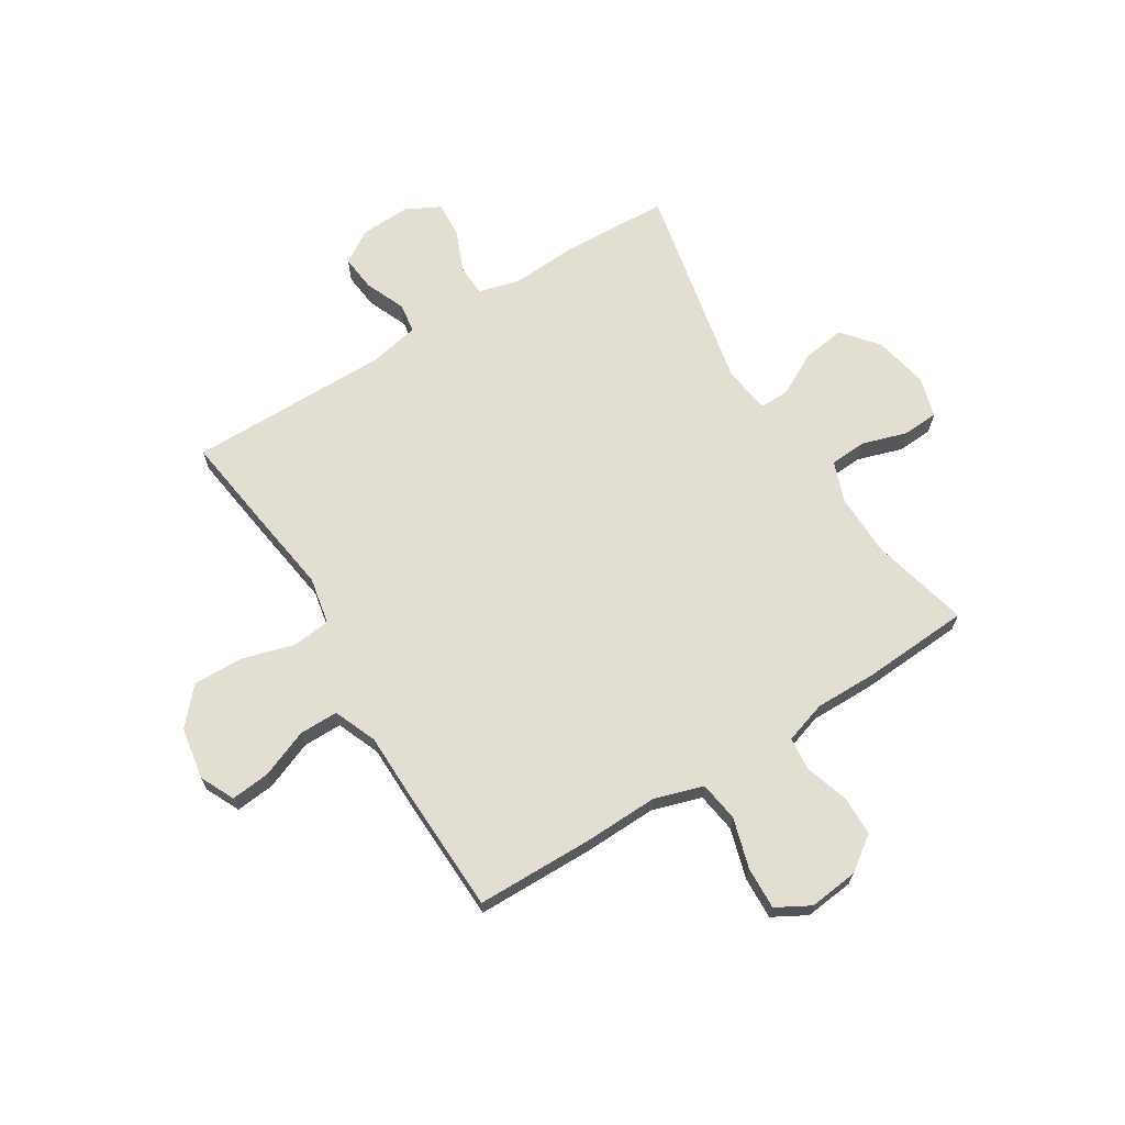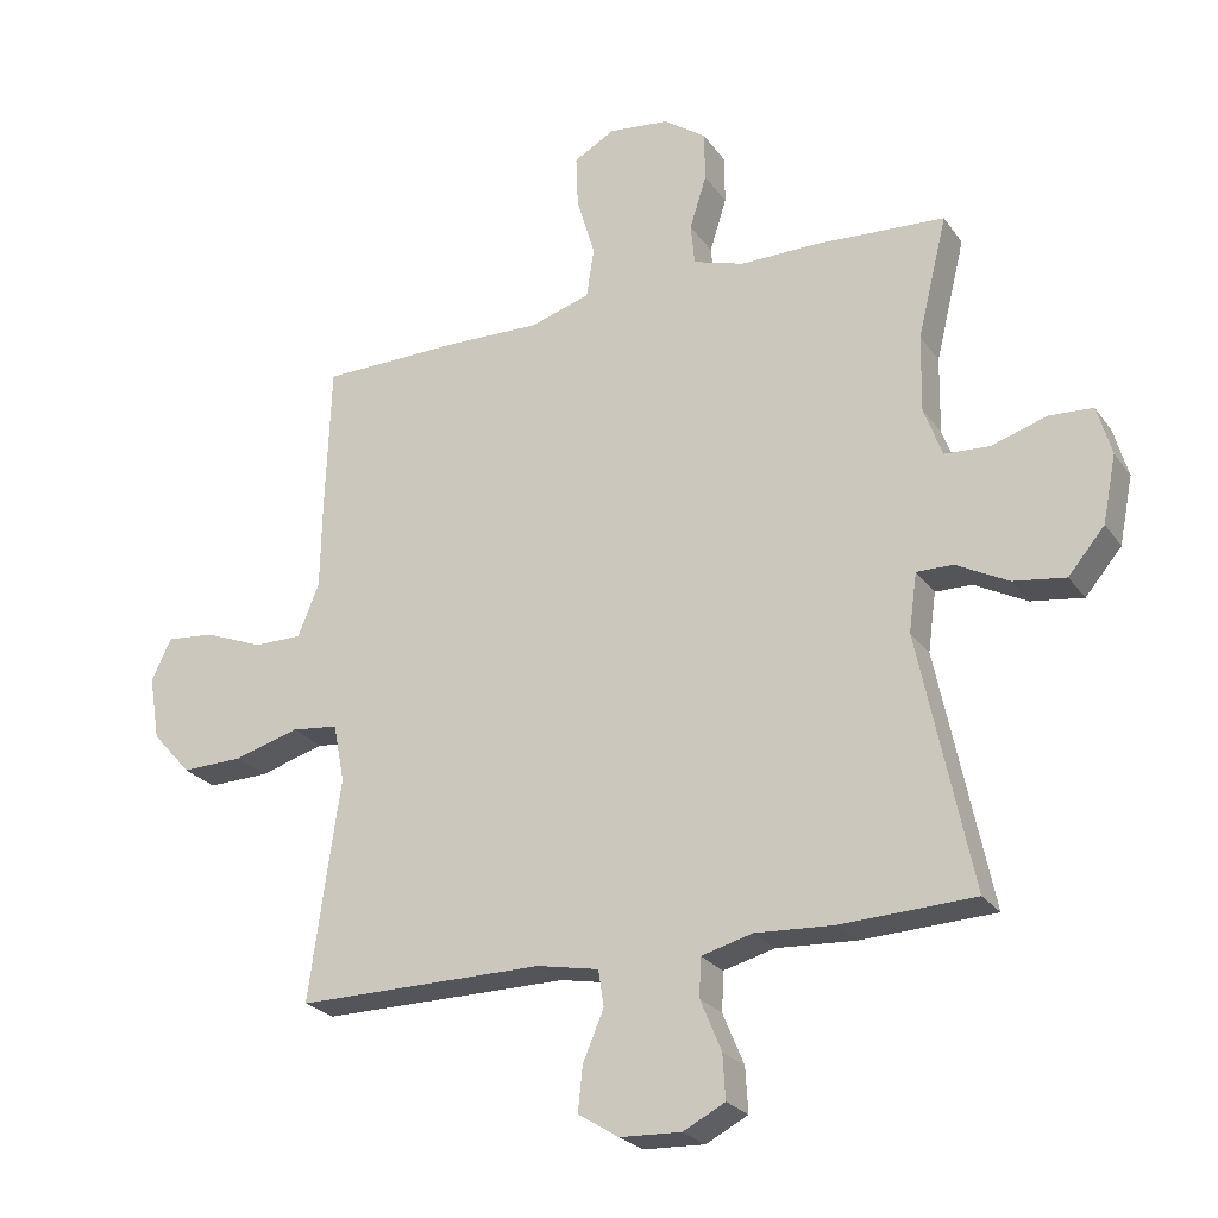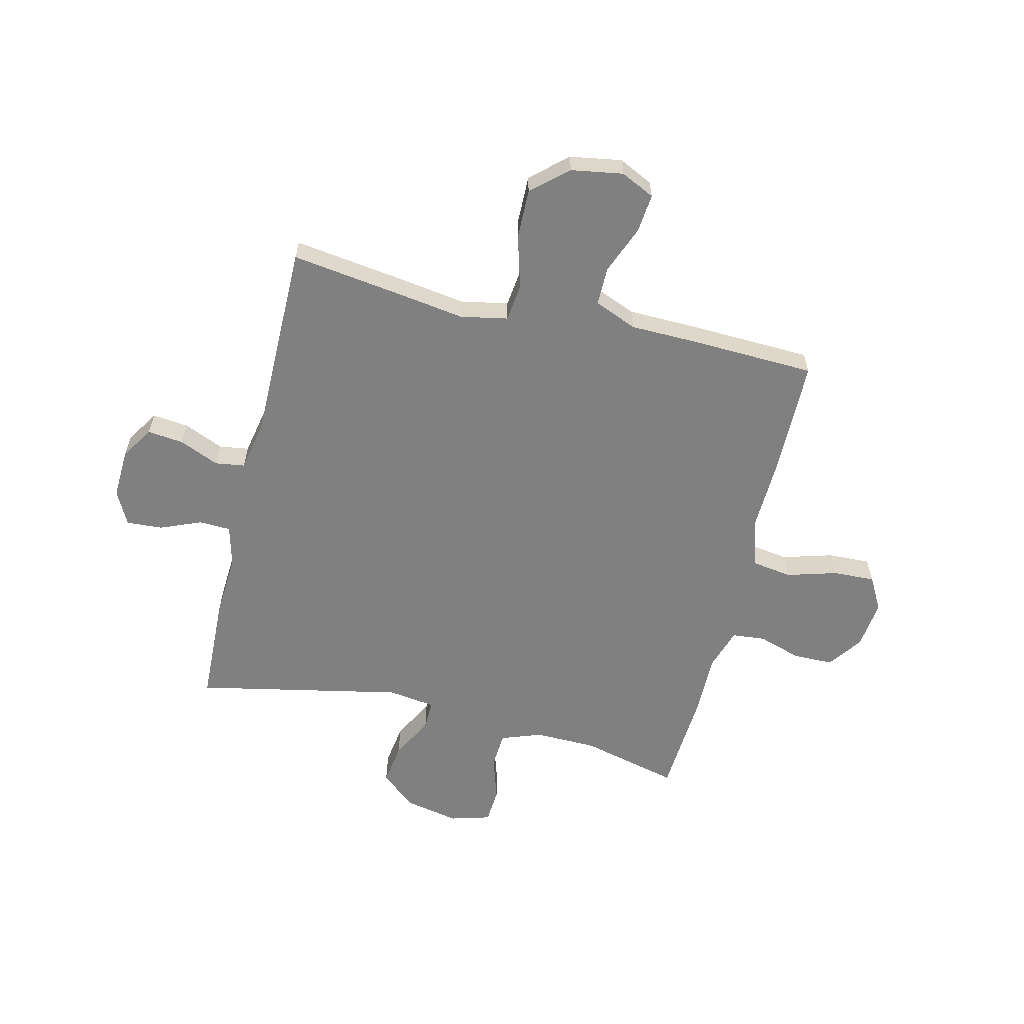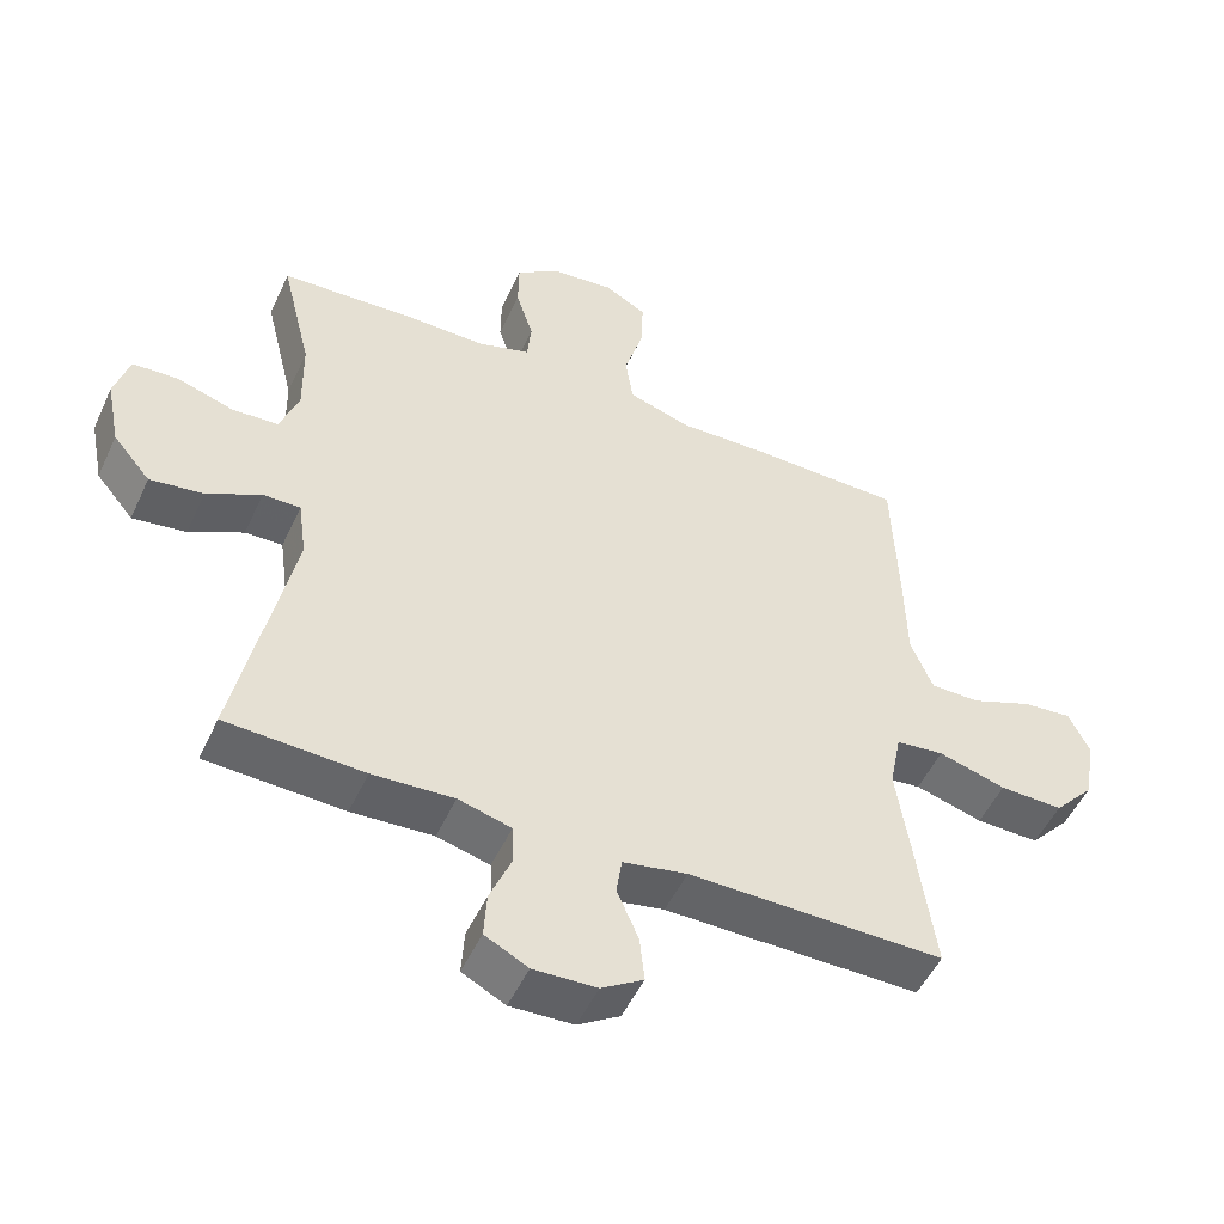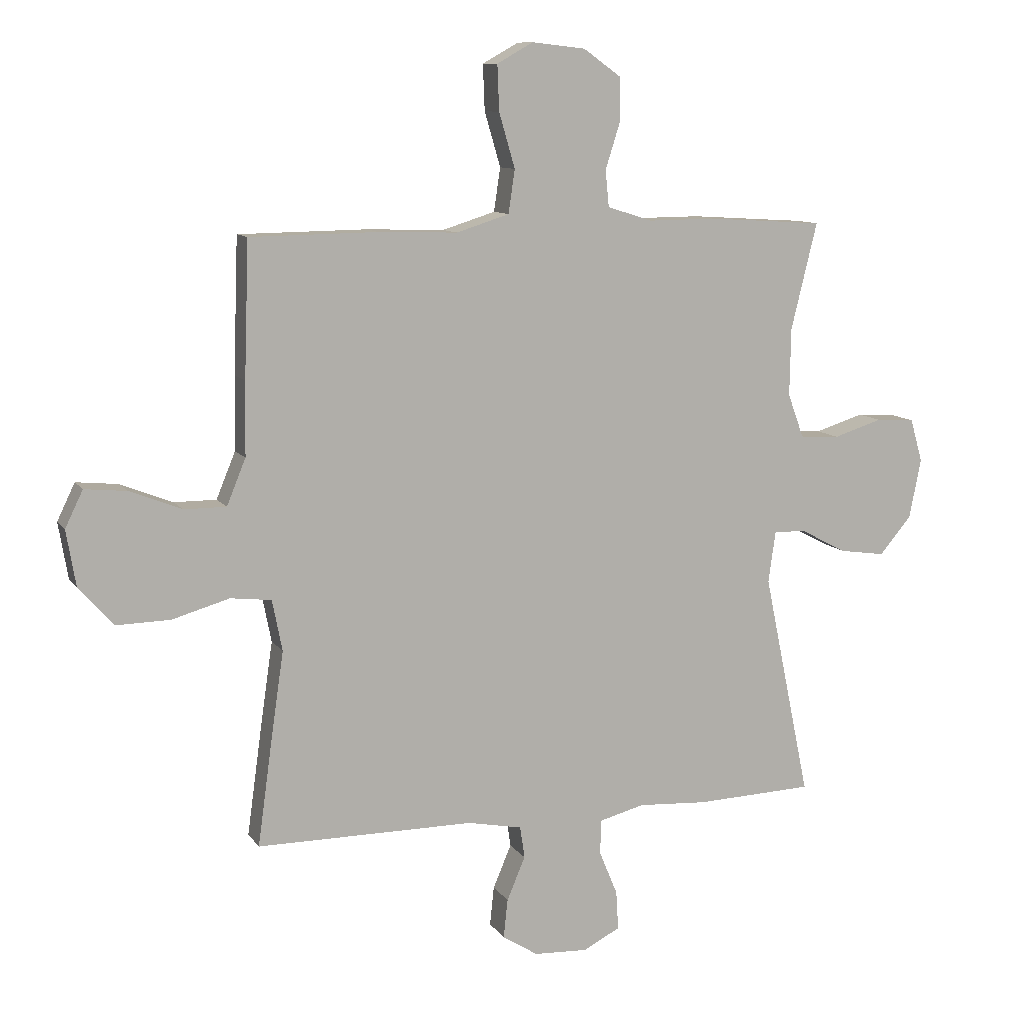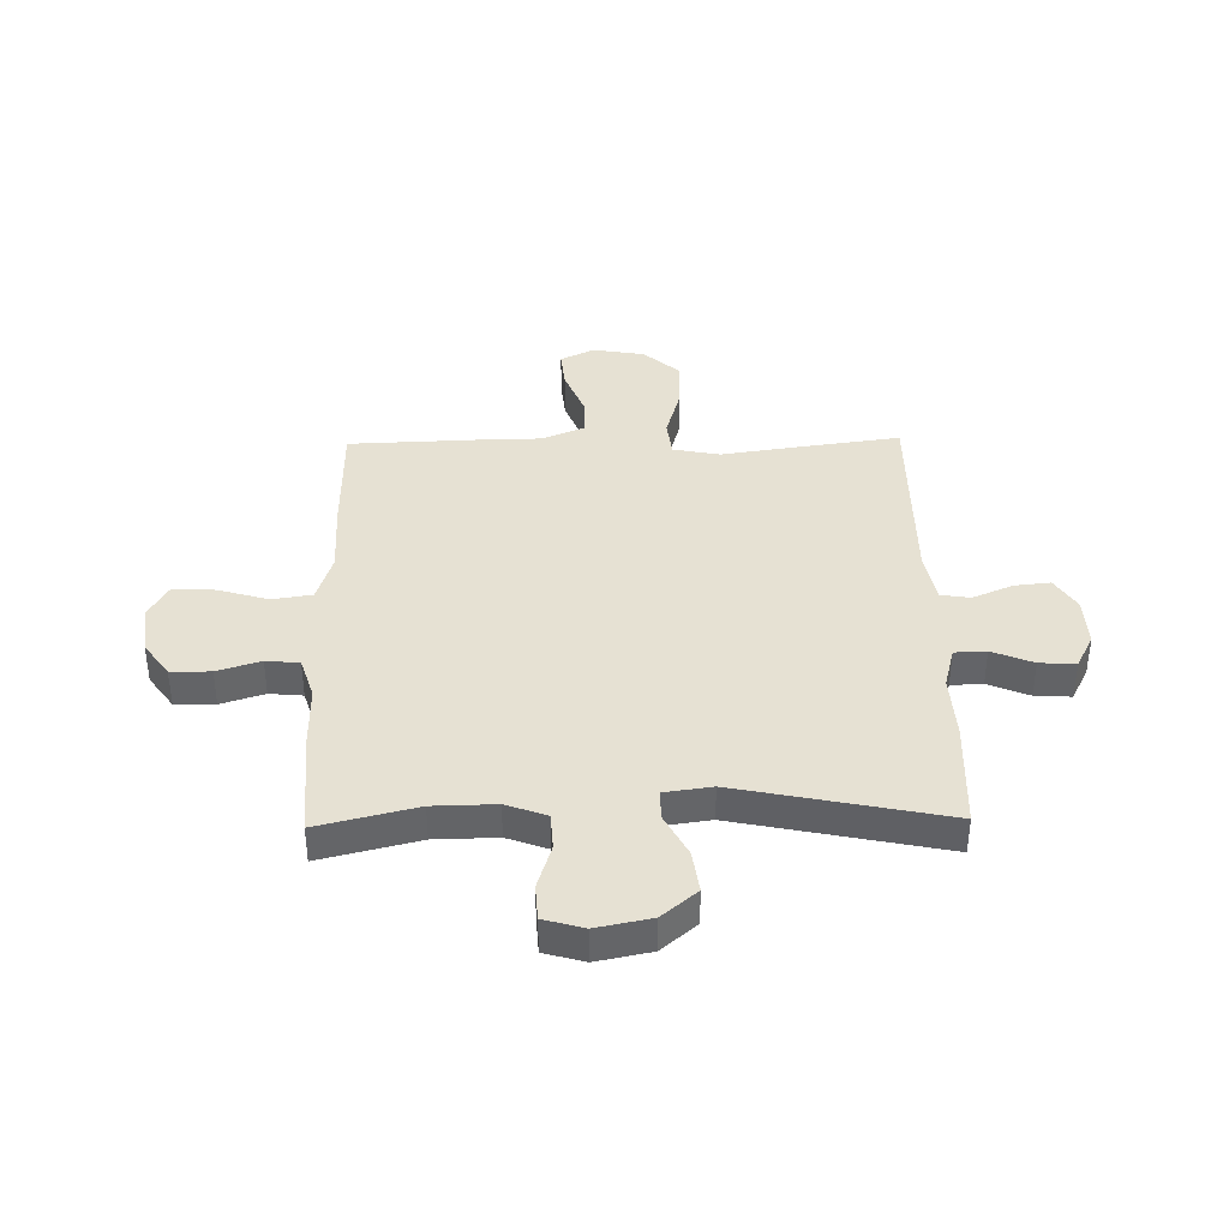
<metadata>
{"format":"obj","ext":"obj","renderer":"f3d","projection":"perspective","resolution":1024,"background":"white","views":[{"elev":67.7,"azim":-31.8,"up":"+Y"},{"elev":-24.8,"azim":26.9,"up":"+Z"},{"elev":-60.1,"azim":-103.6,"up":"+Y"},{"elev":-51.1,"azim":155.6,"up":"+Z"},{"elev":10.2,"azim":-20.2,"up":"+Z"},{"elev":38.9,"azim":88.9,"up":"+Y"}]}
</metadata>
<code>
v -0.5 0.07 -0.5
v -0.473 0.07 -0.303
v -0.454 0.07 -0.173
v -0.471 0.07 -0.087
v -0.54 0.07 -0.079
v -0.637 0.07 -0.107
v -0.728 0.07 -0.109
v -0.786 0.07 -0.044
v -0.802 0.07 0.051
v -0.772 0.07 0.113
v -0.701 0.07 0.106
v -0.613 0.07 0.071
v -0.542 0.07 0.071
v -0.51 0.07 0.149
v -0.508 0.07 0.273
v -0.5 0.07 0.5
v -0.284 0.07 0.503
v -0.151 0.07 0.499
v -0.062 0.07 0.527
v -0.051 0.07 0.6
v -0.078 0.07 0.692
v -0.081 0.07 0.769
v -0.02 0.07 0.803
v 0.07 0.07 0.793
v 0.133 0.07 0.748
v 0.134 0.07 0.675
v 0.109 0.07 0.596
v 0.115 0.07 0.535
v 0.191 0.07 0.511
v 0.305 0.07 0.512
v 0.5 0.07 0.5
v 0.456 0.07 0.32
v 0.454 0.07 0.206
v 0.481 0.07 0.132
v 0.548 0.07 0.128
v 0.63 0.07 0.154
v 0.695 0.07 0.15
v 0.716 0.07 0.077
v 0.696 0.07 -0.023
v 0.642 0.07 -0.087
v 0.565 0.07 -0.076
v 0.487 0.07 -0.035
v 0.433 0.07 -0.034
v 0.421 0.07 -0.121
v 0.5 0.07 -0.5
v 0.302 0.07 -0.508
v 0.185 0.07 -0.501
v 0.109 0.07 -0.521
v 0.107 0.07 -0.579
v 0.138 0.07 -0.654
v 0.142 0.07 -0.72
v 0.08 0.07 -0.752
v -0.011 0.07 -0.748
v -0.071 0.07 -0.71
v -0.064 0.07 -0.644
v -0.033 0.07 -0.571
v -0.041 0.07 -0.517
v -0.133 0.07 -0.499
v -0.5 0 -0.5
v -0.473 0 -0.303
v -0.454 0 -0.173
v -0.471 0 -0.087
v -0.54 0 -0.079
v -0.637 0 -0.107
v -0.728 0 -0.109
v -0.786 0 -0.044
v -0.802 0 0.051
v -0.772 0 0.113
v -0.701 0 0.106
v -0.613 0 0.071
v -0.542 0 0.071
v -0.51 0 0.149
v -0.508 0 0.273
v -0.5 0 0.5
v -0.284 0 0.503
v -0.151 0 0.499
v -0.062 0 0.527
v -0.051 0 0.6
v -0.078 0 0.692
v -0.081 0 0.769
v -0.02 0 0.803
v 0.07 0 0.793
v 0.133 0 0.748
v 0.134 0 0.675
v 0.109 0 0.596
v 0.115 0 0.535
v 0.191 0 0.511
v 0.305 0 0.512
v 0.5 0 0.5
v 0.456 0 0.32
v 0.454 0 0.206
v 0.481 0 0.132
v 0.548 0 0.128
v 0.63 0 0.154
v 0.695 0 0.15
v 0.716 0 0.077
v 0.696 0 -0.023
v 0.642 0 -0.087
v 0.565 0 -0.076
v 0.487 0 -0.035
v 0.433 0 -0.034
v 0.421 0 -0.121
v 0.5 0 -0.5
v 0.302 0 -0.508
v 0.185 0 -0.501
v 0.109 0 -0.521
v 0.107 0 -0.579
v 0.138 0 -0.654
v 0.142 0 -0.72
v 0.08 0 -0.752
v -0.011 0 -0.748
v -0.071 0 -0.71
v -0.064 0 -0.644
v -0.033 0 -0.571
v -0.041 0 -0.517
v -0.133 0 -0.499
f 54 55 56
f 53 54 56
f 52 53 56
f 51 52 56
f 50 51 56
f 49 50 56
f 48 49 56 57
f 47 48 57 58
f 44 45 46 47
f 43 44 47 58
f 40 41 42
f 39 40 42
f 38 39 42
f 37 38 42
f 36 37 42
f 35 36 42
f 34 35 42 43
f 1 2 3
f 58 1 3
f 43 58 3
f 34 43 3
f 33 34 3
f 29 30 31 32
f 33 3 4
f 32 33 4
f 29 32 4
f 28 29 4
f 25 26 27
f 24 25 27
f 23 24 27
f 22 23 27
f 21 22 27
f 20 21 27
f 19 20 27 28
f 16 17 18
f 15 16 18
f 14 15 18
f 28 4 5
f 19 28 5
f 18 19 5
f 14 18 5
f 13 14 5
f 10 11 12
f 9 10 12
f 9 12 13
f 8 9 13
f 7 8 13
f 6 7 13
f 5 6 13
f 114 113 112
f 114 112 111
f 114 111 110
f 114 110 109
f 114 109 108
f 114 108 107
f 115 114 107 106
f 116 115 106 105
f 105 104 103 102
f 116 105 102 101
f 100 99 98
f 100 98 97
f 100 97 96
f 100 96 95
f 100 95 94
f 100 94 93
f 101 100 93 92
f 61 60 59
f 61 59 116
f 61 116 101
f 61 101 92
f 61 92 91
f 90 89 88 87
f 62 61 91
f 62 91 90
f 62 90 87
f 62 87 86
f 85 84 83
f 85 83 82
f 85 82 81
f 85 81 80
f 85 80 79
f 85 79 78
f 86 85 78 77
f 76 75 74
f 76 74 73
f 76 73 72
f 63 62 86
f 63 86 77
f 63 77 76
f 63 76 72
f 63 72 71
f 70 69 68
f 70 68 67
f 71 70 67
f 71 67 66
f 71 66 65
f 71 65 64
f 71 64 63
f 1 59 60 2
f 2 60 61 3
f 3 61 62 4
f 4 62 63 5
f 5 63 64 6
f 6 64 65 7
f 7 65 66 8
f 8 66 67 9
f 9 67 68 10
f 10 68 69 11
f 11 69 70 12
f 12 70 71 13
f 13 71 72 14
f 14 72 73 15
f 15 73 74 16
f 16 74 75 17
f 17 75 76 18
f 18 76 77 19
f 19 77 78 20
f 20 78 79 21
f 21 79 80 22
f 22 80 81 23
f 23 81 82 24
f 24 82 83 25
f 25 83 84 26
f 26 84 85 27
f 27 85 86 28
f 28 86 87 29
f 29 87 88 30
f 30 88 89 31
f 31 89 90 32
f 32 90 91 33
f 33 91 92 34
f 34 92 93 35
f 35 93 94 36
f 36 94 95 37
f 37 95 96 38
f 38 96 97 39
f 39 97 98 40
f 40 98 99 41
f 41 99 100 42
f 42 100 101 43
f 43 101 102 44
f 44 102 103 45
f 45 103 104 46
f 46 104 105 47
f 47 105 106 48
f 48 106 107 49
f 49 107 108 50
f 50 108 109 51
f 51 109 110 52
f 52 110 111 53
f 53 111 112 54
f 54 112 113 55
f 55 113 114 56
f 56 114 115 57
f 57 115 116 58
f 58 116 59 1

</code>
